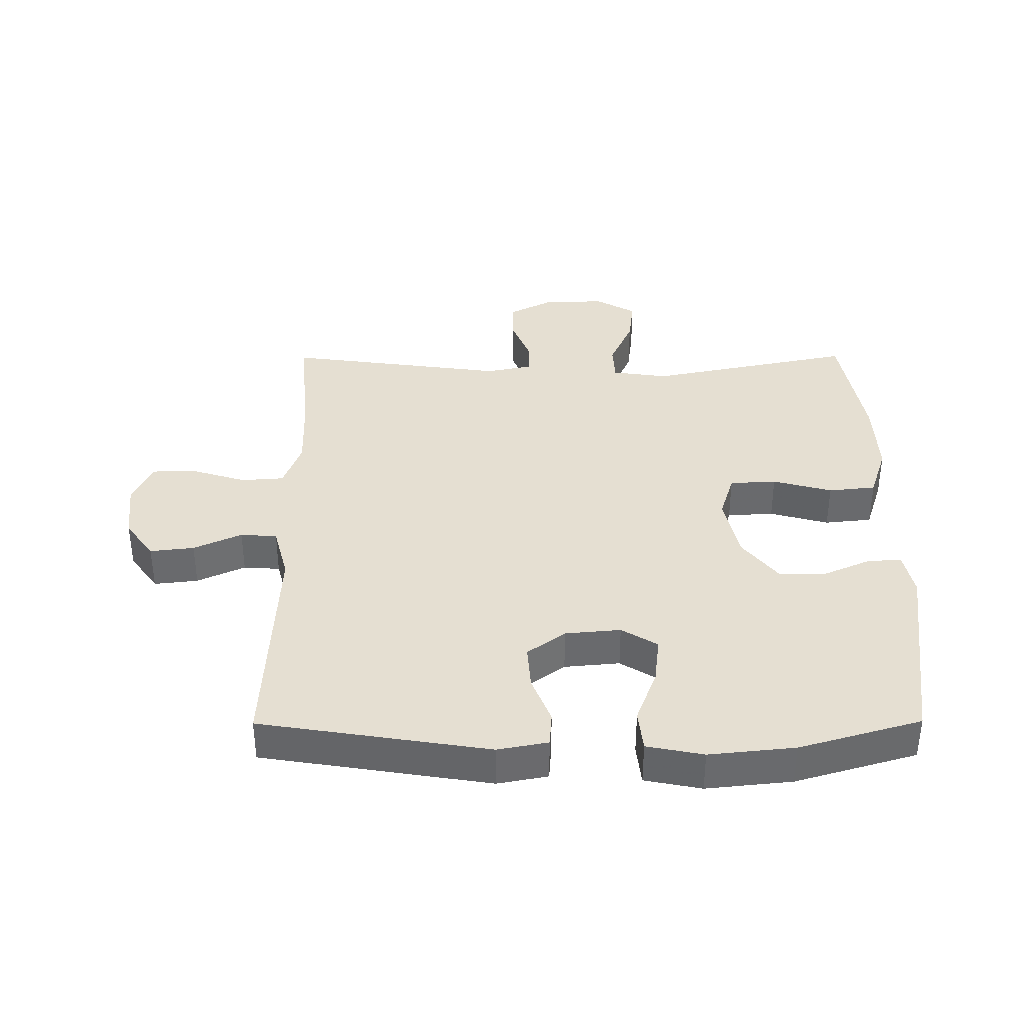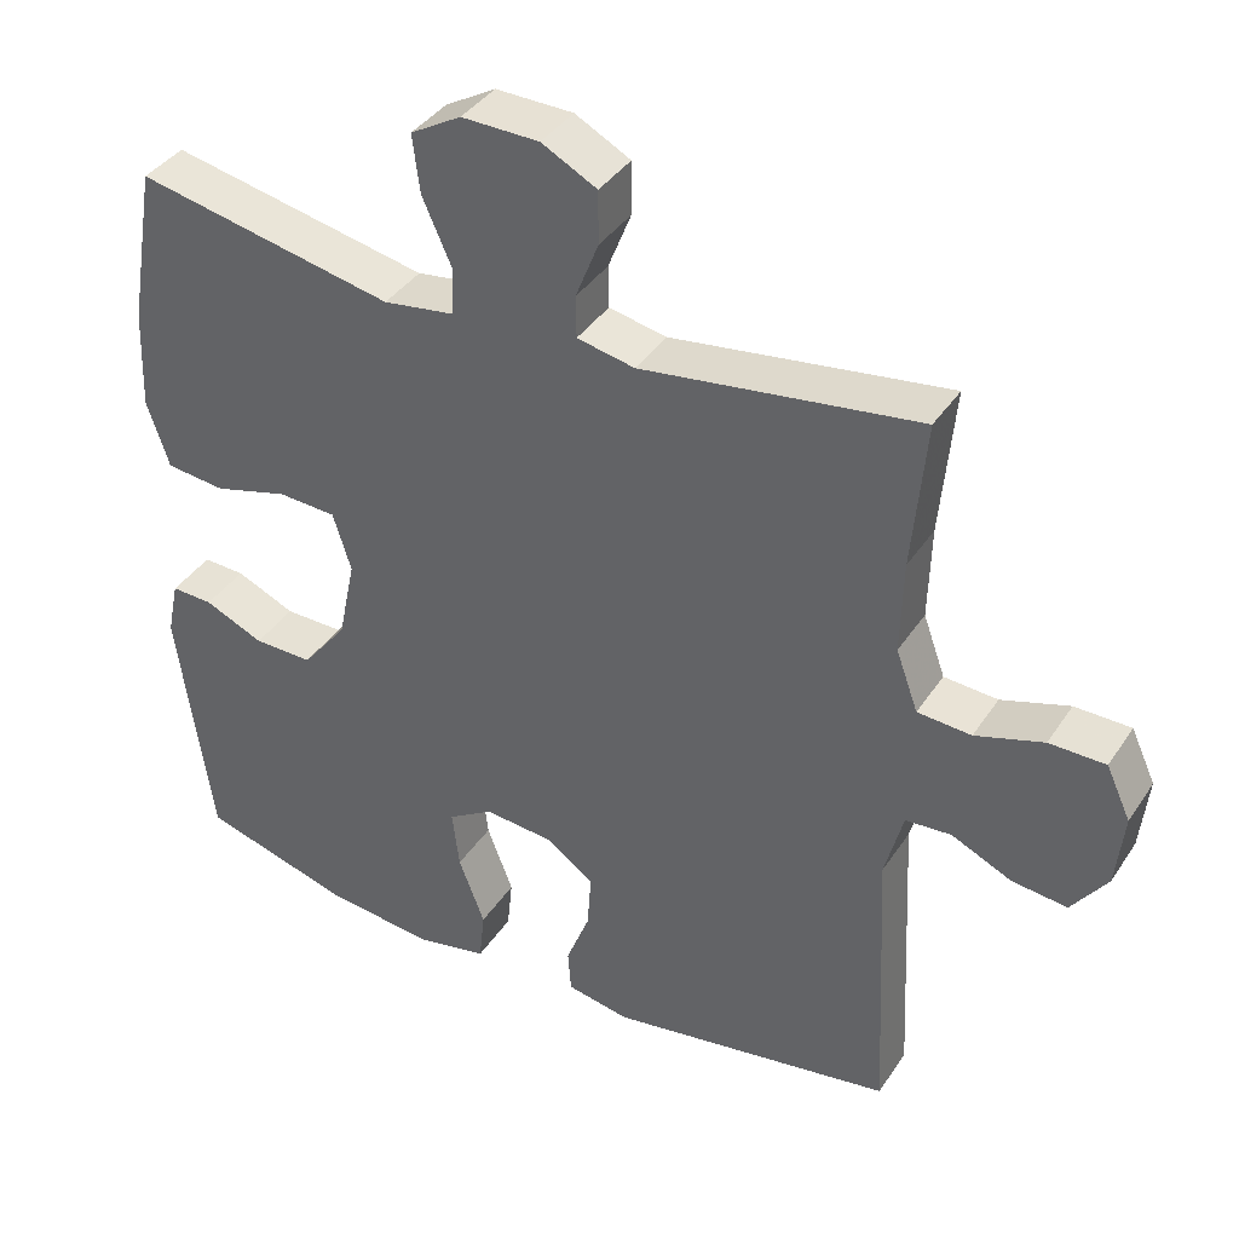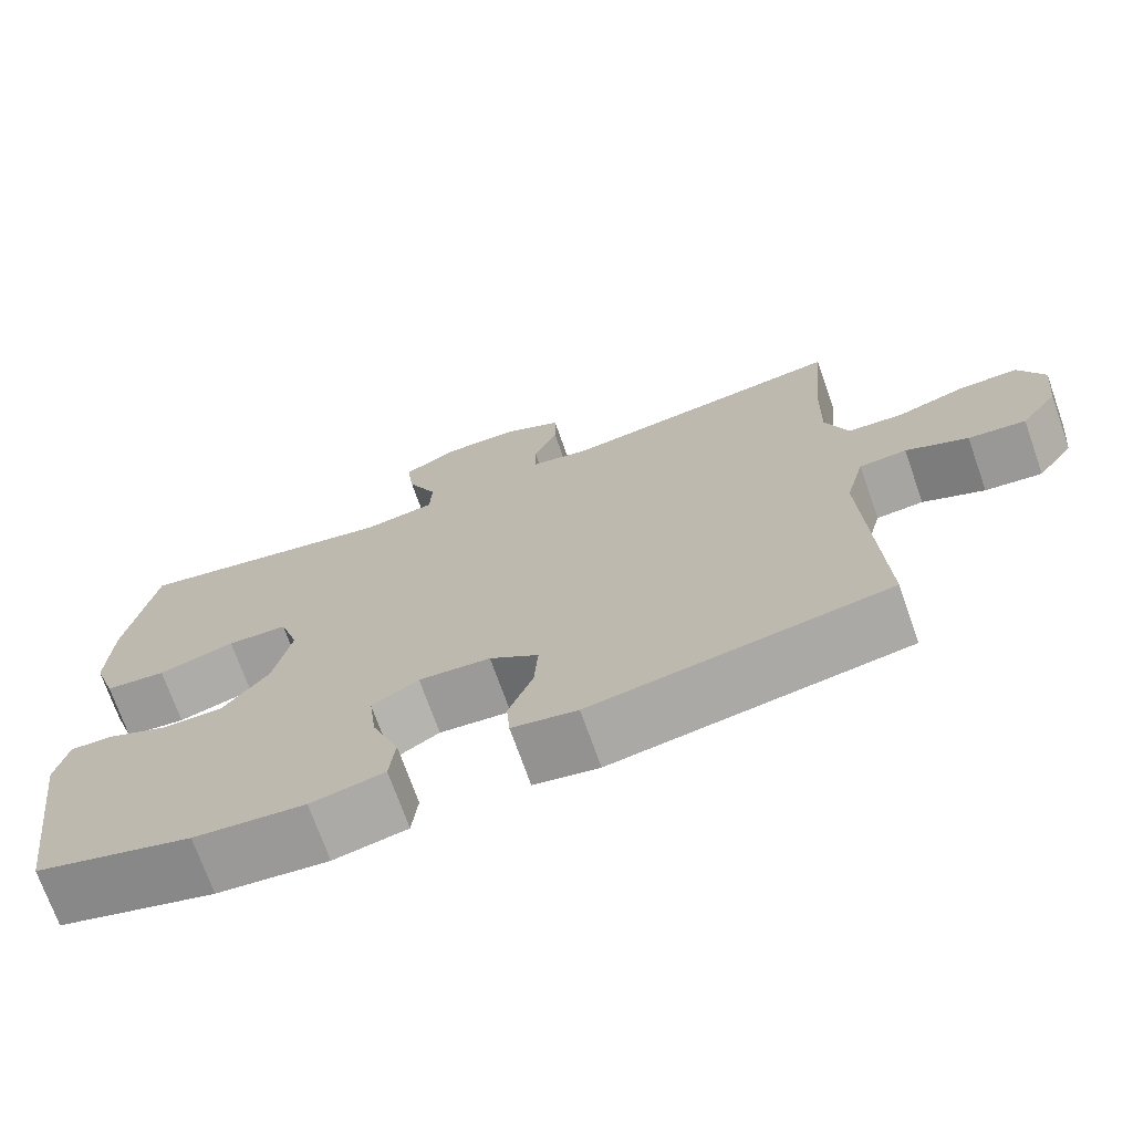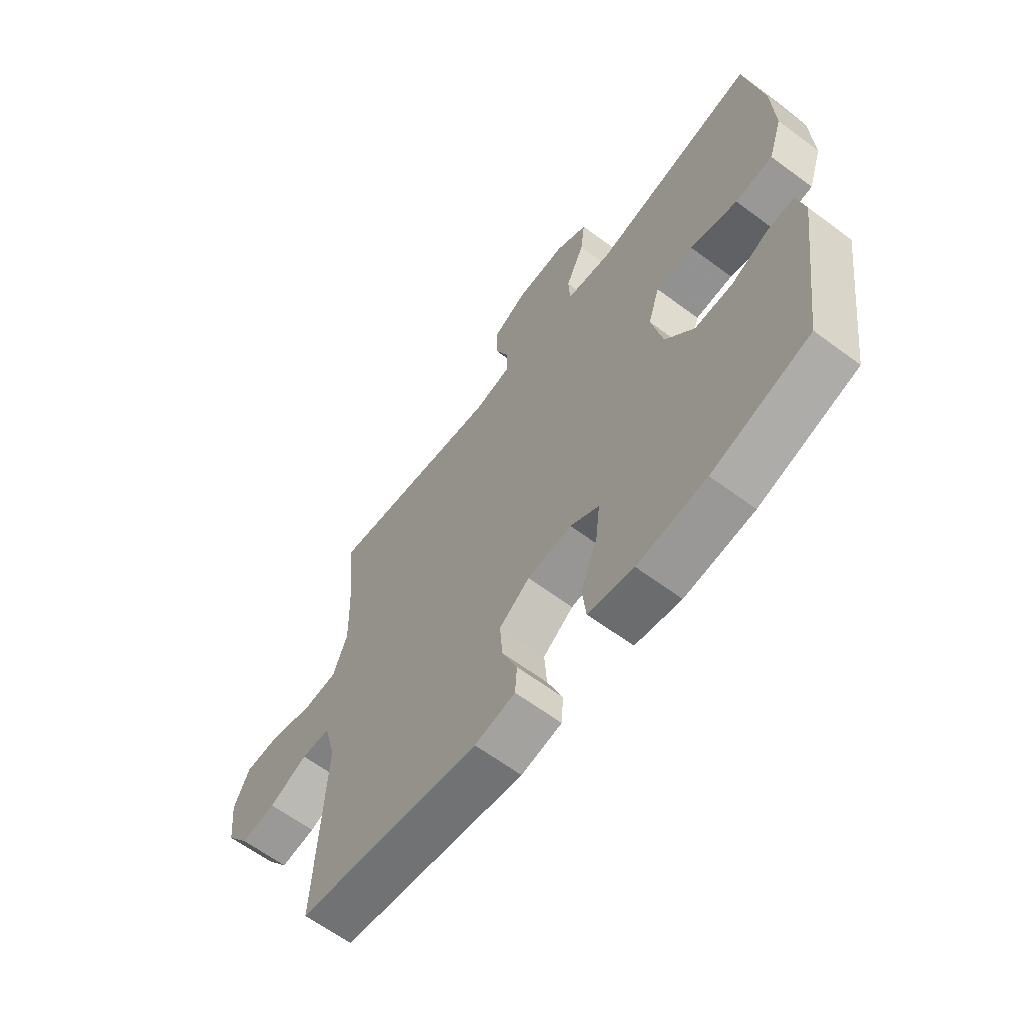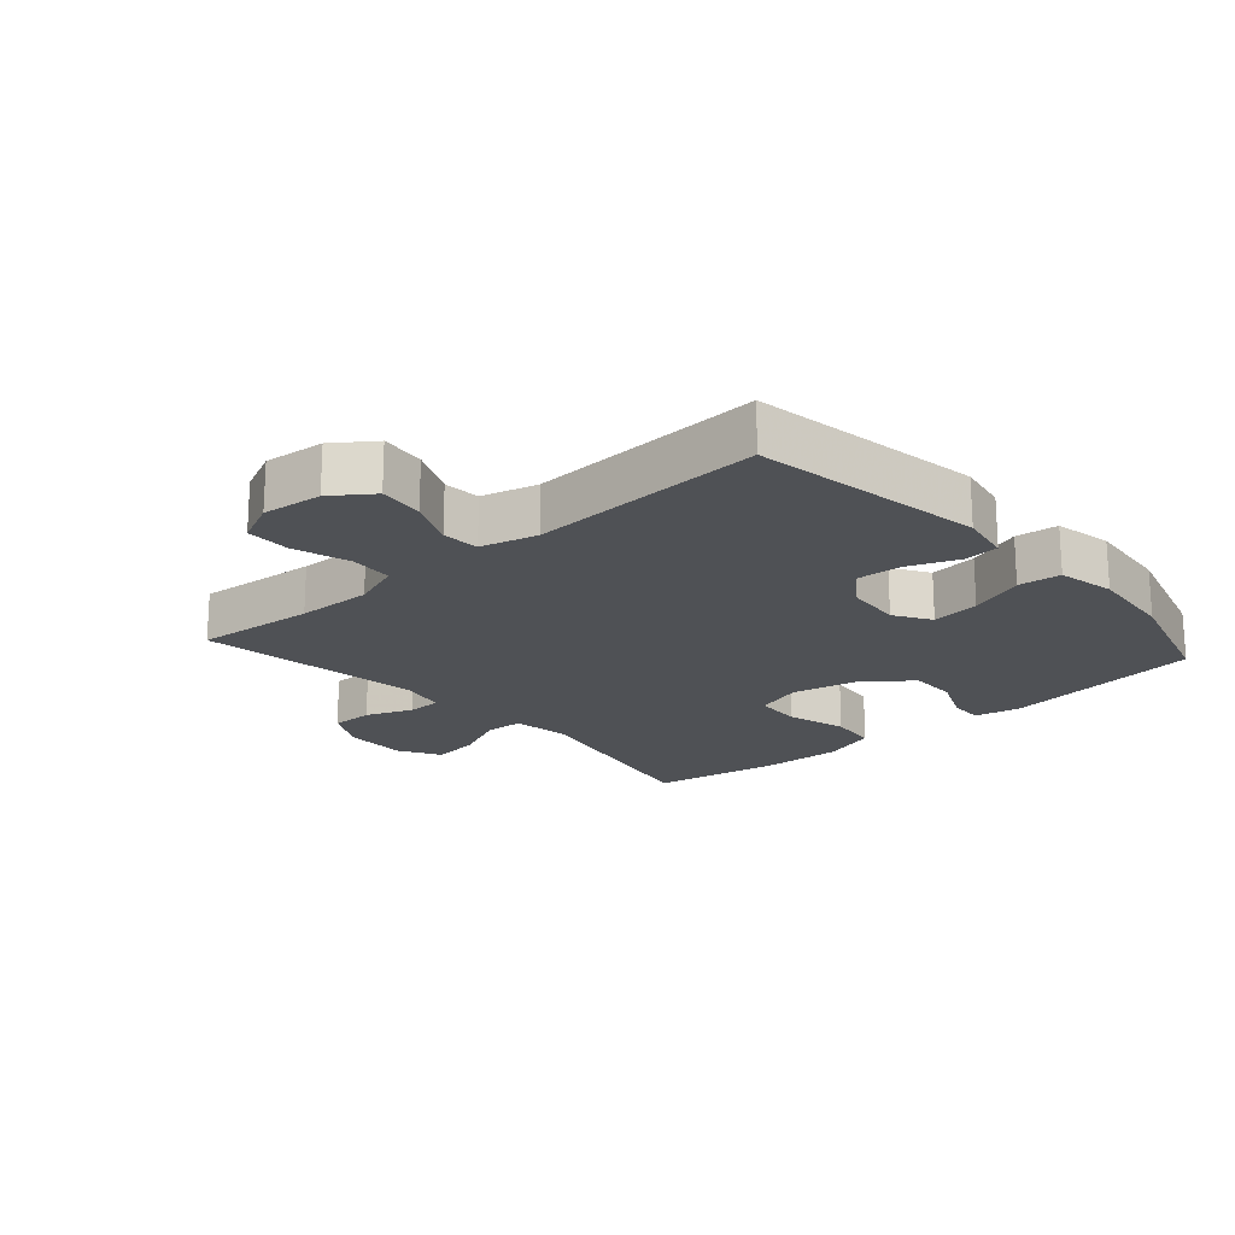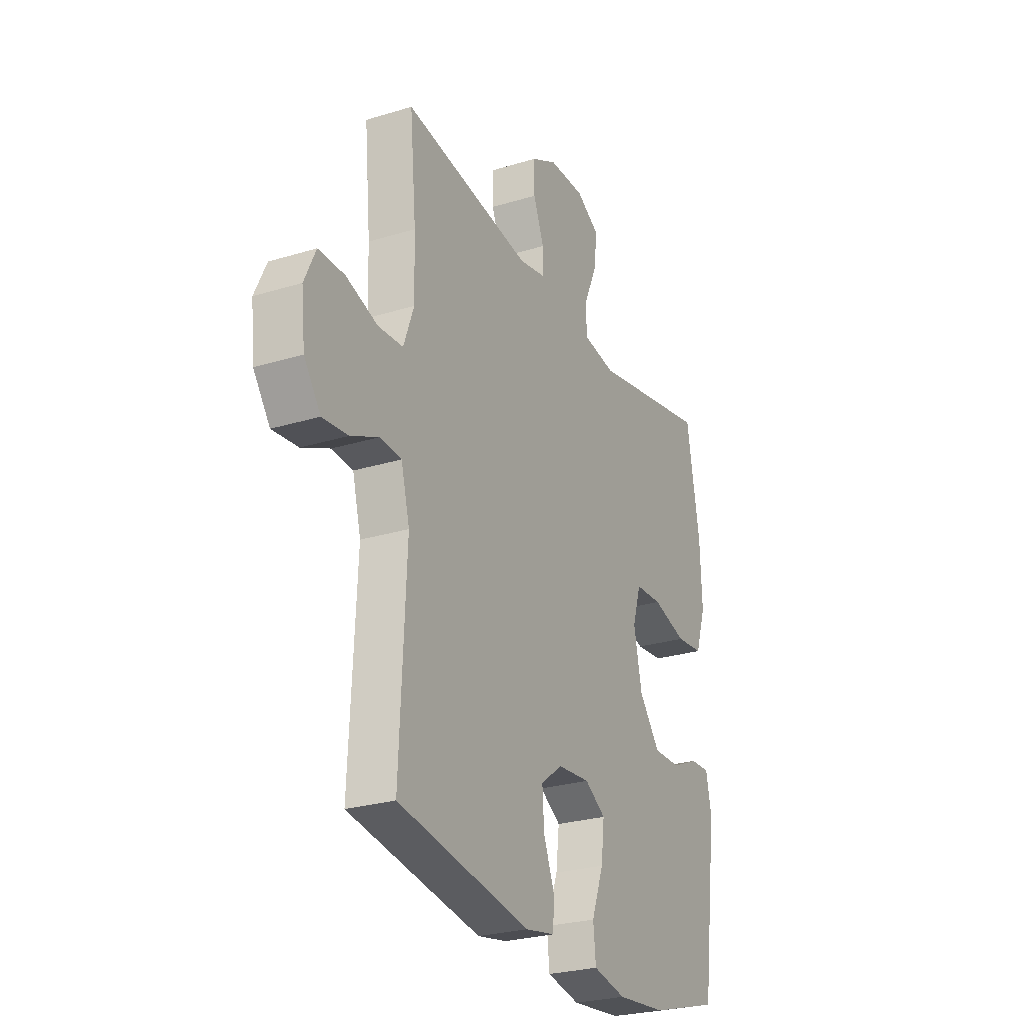
<metadata>
{"format":"obj","ext":"obj","renderer":"f3d","projection":"perspective","resolution":1024,"background":"white","views":[{"elev":37.3,"azim":179.7,"up":"+Y"},{"elev":38.7,"azim":29.9,"up":"+Z"},{"elev":-72.0,"azim":19.5,"up":"+Z"},{"elev":-63.5,"azim":-126.9,"up":"+Z"},{"elev":-19.6,"azim":131.6,"up":"+Y"},{"elev":-26.5,"azim":115.7,"up":"+Z"}]}
</metadata>
<code>
v -0.5 0.07 0.5
v -0.173 0.07 0.433
v -0.084 0.07 0.446
v -0.081 0.07 0.506
v -0.118 0.07 0.589
v -0.127 0.07 0.662
v -0.063 0.07 0.699
v 0.035 0.07 0.697
v 0.105 0.07 0.66
v 0.105 0.07 0.593
v 0.076 0.07 0.52
v 0.077 0.07 0.467
v 0.15 0.07 0.452
v 0.5 0.07 0.5
v 0.483 0.07 0.312
v 0.48 0.07 0.194
v 0.508 0.07 0.117
v 0.576 0.07 0.112
v 0.662 0.07 0.139
v 0.733 0.07 0.138
v 0.764 0.07 0.071
v 0.754 0.07 -0.023
v 0.709 0.07 -0.085
v 0.639 0.07 -0.077
v 0.563 0.07 -0.042
v 0.505 0.07 -0.046
v 0.482 0.07 -0.134
v 0.5 0.07 -0.5
v 0.138 0.07 -0.558
v 0.058 0.07 -0.543
v 0.054 0.07 -0.488
v 0.084 0.07 -0.412
v 0.089 0.07 -0.341
v 0.029 0.07 -0.297
v -0.059 0.07 -0.289
v -0.116 0.07 -0.324
v -0.107 0.07 -0.399
v -0.074 0.07 -0.486
v -0.081 0.07 -0.552
v -0.171 0.07 -0.57
v -0.307 0.07 -0.556
v -0.5 0.07 -0.5
v -0.543 0.07 -0.186
v -0.528 0.07 -0.115
v -0.475 0.07 -0.117
v -0.4 0.07 -0.15
v -0.325 0.07 -0.151
v -0.268 0.07 -0.079
v -0.246 0.07 0.025
v -0.269 0.07 0.099
v -0.343 0.07 0.103
v -0.437 0.07 0.077
v -0.512 0.07 0.085
v -0.54 0.07 0.17
v -0.535 0.07 0.297
v -0.5 0 0.5
v -0.173 0 0.433
v -0.084 0 0.446
v -0.081 0 0.506
v -0.118 0 0.589
v -0.127 0 0.662
v -0.063 0 0.699
v 0.035 0 0.697
v 0.105 0 0.66
v 0.105 0 0.593
v 0.076 0 0.52
v 0.077 0 0.467
v 0.15 0 0.452
v 0.5 0 0.5
v 0.483 0 0.312
v 0.48 0 0.194
v 0.508 0 0.117
v 0.576 0 0.112
v 0.662 0 0.139
v 0.733 0 0.138
v 0.764 0 0.071
v 0.754 0 -0.023
v 0.709 0 -0.085
v 0.639 0 -0.077
v 0.563 0 -0.042
v 0.505 0 -0.046
v 0.482 0 -0.134
v 0.5 0 -0.5
v 0.138 0 -0.558
v 0.058 0 -0.543
v 0.054 0 -0.488
v 0.084 0 -0.412
v 0.089 0 -0.341
v 0.029 0 -0.297
v -0.059 0 -0.289
v -0.116 0 -0.324
v -0.107 0 -0.399
v -0.074 0 -0.486
v -0.081 0 -0.552
v -0.171 0 -0.57
v -0.307 0 -0.556
v -0.5 0 -0.5
v -0.543 0 -0.186
v -0.528 0 -0.115
v -0.475 0 -0.117
v -0.4 0 -0.15
v -0.325 0 -0.151
v -0.268 0 -0.079
v -0.246 0 0.025
v -0.269 0 0.099
v -0.343 0 0.103
v -0.437 0 0.077
v -0.512 0 0.085
v -0.54 0 0.17
v -0.535 0 0.297
f 55 1 2
f 54 55 2
f 53 54 2
f 52 53 2
f 51 52 2
f 50 51 2 3
f 49 50 3
f 48 49 3
f 44 45 46
f 43 44 46
f 42 43 46
f 41 42 46
f 40 41 46
f 39 40 46
f 38 39 46
f 37 38 46
f 36 37 46 47
f 35 36 47 48
f 30 31 32
f 29 30 32
f 28 29 32
f 27 28 32
f 26 27 32 33
f 23 24 25
f 22 23 25
f 21 22 25
f 20 21 25
f 19 20 25
f 18 19 25
f 17 18 25 26
f 26 33 34
f 17 26 34
f 16 17 34
f 13 14 15
f 35 48 3
f 34 35 3
f 16 34 3
f 15 16 3
f 13 15 3
f 12 13 3
f 9 10 11
f 8 9 11
f 7 8 11
f 6 7 11
f 5 6 11
f 4 5 11
f 3 4 11 12
f 57 56 110
f 57 110 109
f 57 109 108
f 57 108 107
f 57 107 106
f 58 57 106 105
f 58 105 104
f 58 104 103
f 101 100 99
f 101 99 98
f 101 98 97
f 101 97 96
f 101 96 95
f 101 95 94
f 101 94 93
f 101 93 92
f 102 101 92 91
f 103 102 91 90
f 87 86 85
f 87 85 84
f 87 84 83
f 87 83 82
f 88 87 82 81
f 80 79 78
f 80 78 77
f 80 77 76
f 80 76 75
f 80 75 74
f 80 74 73
f 81 80 73 72
f 89 88 81
f 89 81 72
f 89 72 71
f 70 69 68
f 58 103 90
f 58 90 89
f 58 89 71
f 58 71 70
f 58 70 68
f 58 68 67
f 66 65 64
f 66 64 63
f 66 63 62
f 66 62 61
f 66 61 60
f 66 60 59
f 67 66 59 58
f 1 56 57 2
f 2 57 58 3
f 3 58 59 4
f 4 59 60 5
f 5 60 61 6
f 6 61 62 7
f 7 62 63 8
f 8 63 64 9
f 9 64 65 10
f 10 65 66 11
f 11 66 67 12
f 12 67 68 13
f 13 68 69 14
f 14 69 70 15
f 15 70 71 16
f 16 71 72 17
f 17 72 73 18
f 18 73 74 19
f 19 74 75 20
f 20 75 76 21
f 21 76 77 22
f 22 77 78 23
f 23 78 79 24
f 24 79 80 25
f 25 80 81 26
f 26 81 82 27
f 27 82 83 28
f 28 83 84 29
f 29 84 85 30
f 30 85 86 31
f 31 86 87 32
f 32 87 88 33
f 33 88 89 34
f 34 89 90 35
f 35 90 91 36
f 36 91 92 37
f 37 92 93 38
f 38 93 94 39
f 39 94 95 40
f 40 95 96 41
f 41 96 97 42
f 42 97 98 43
f 43 98 99 44
f 44 99 100 45
f 45 100 101 46
f 46 101 102 47
f 47 102 103 48
f 48 103 104 49
f 49 104 105 50
f 50 105 106 51
f 51 106 107 52
f 52 107 108 53
f 53 108 109 54
f 54 109 110 55
f 55 110 56 1

</code>
